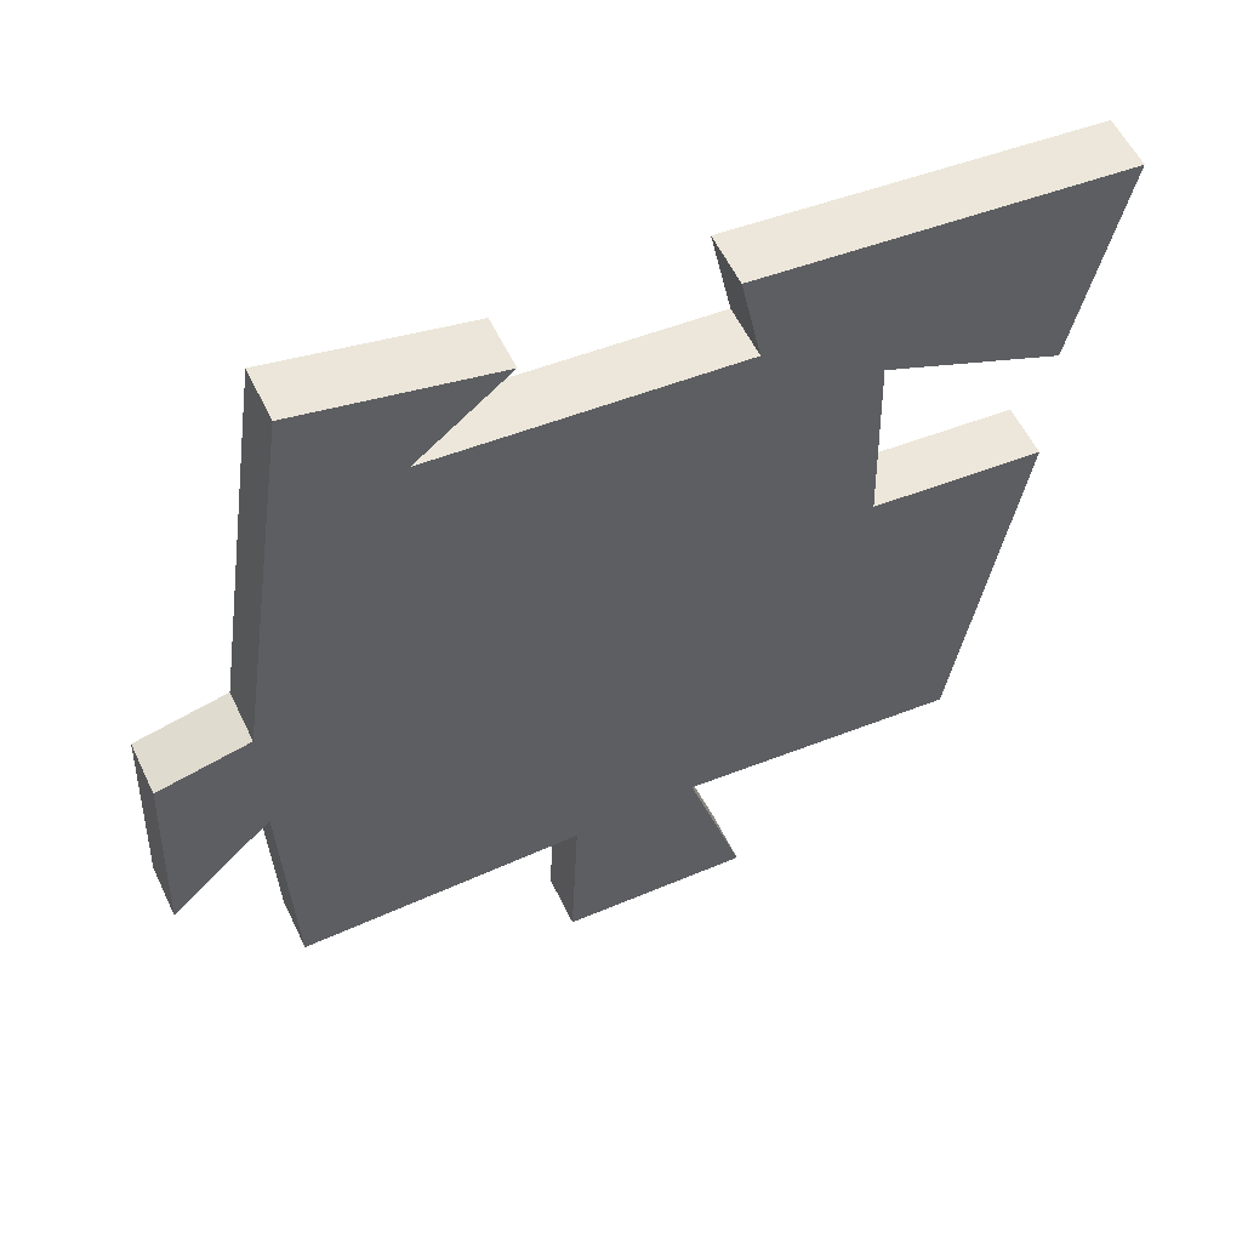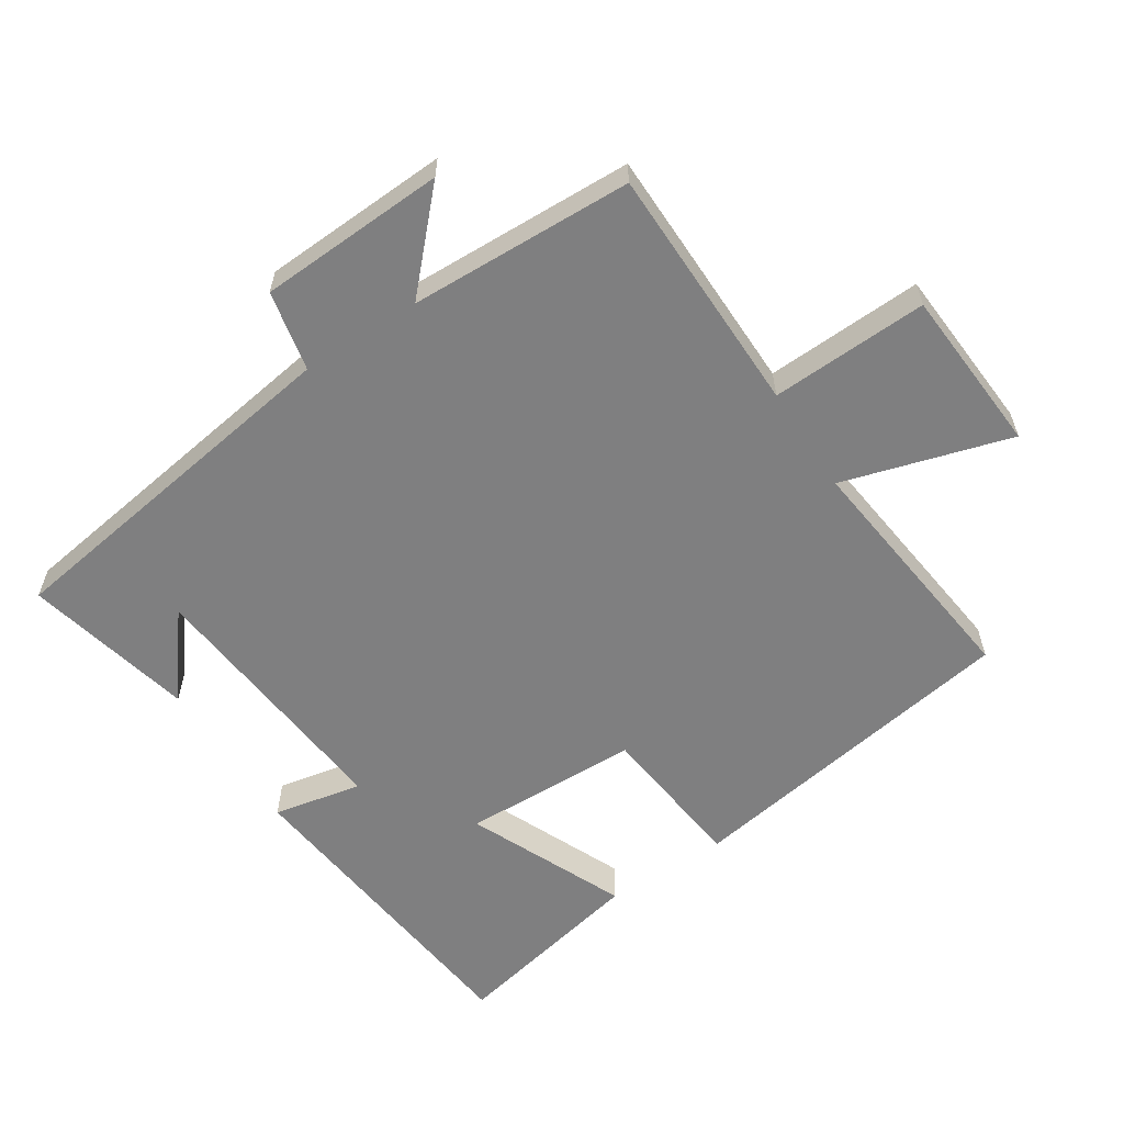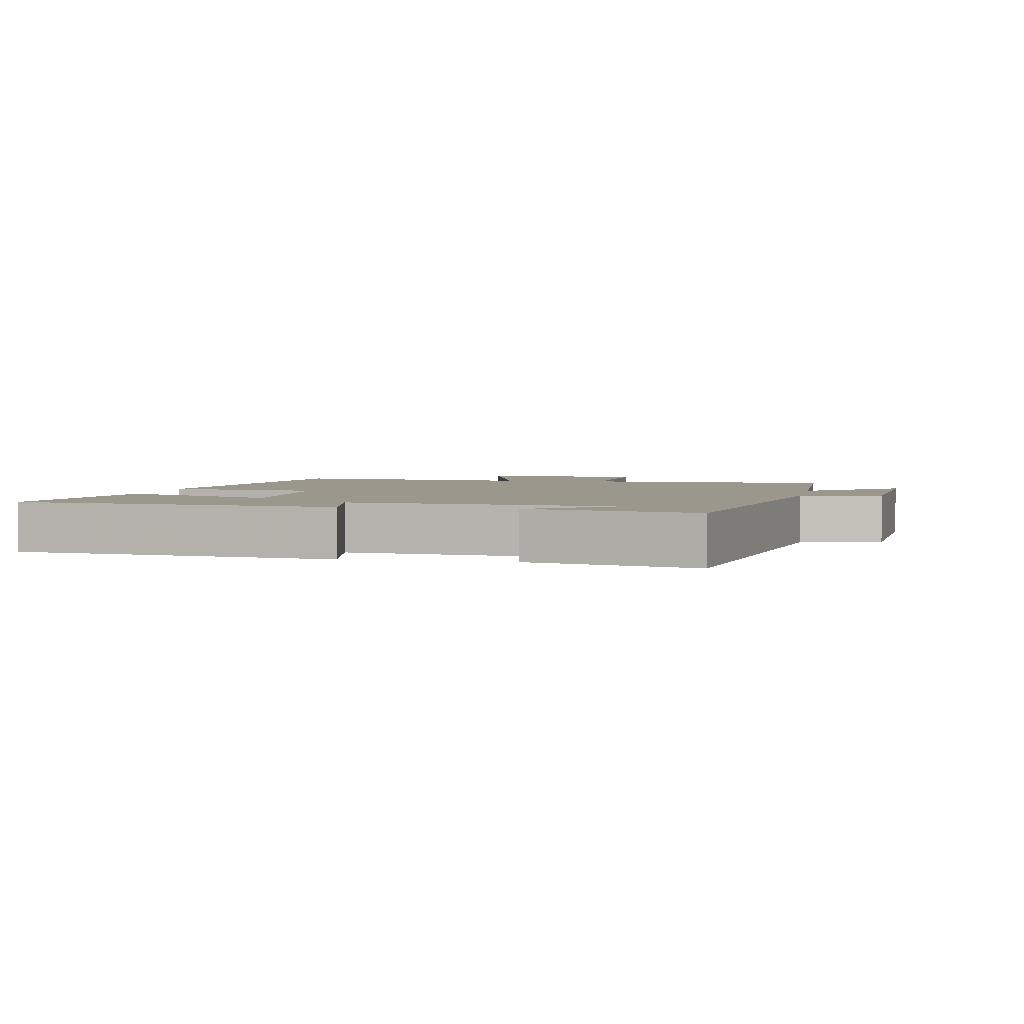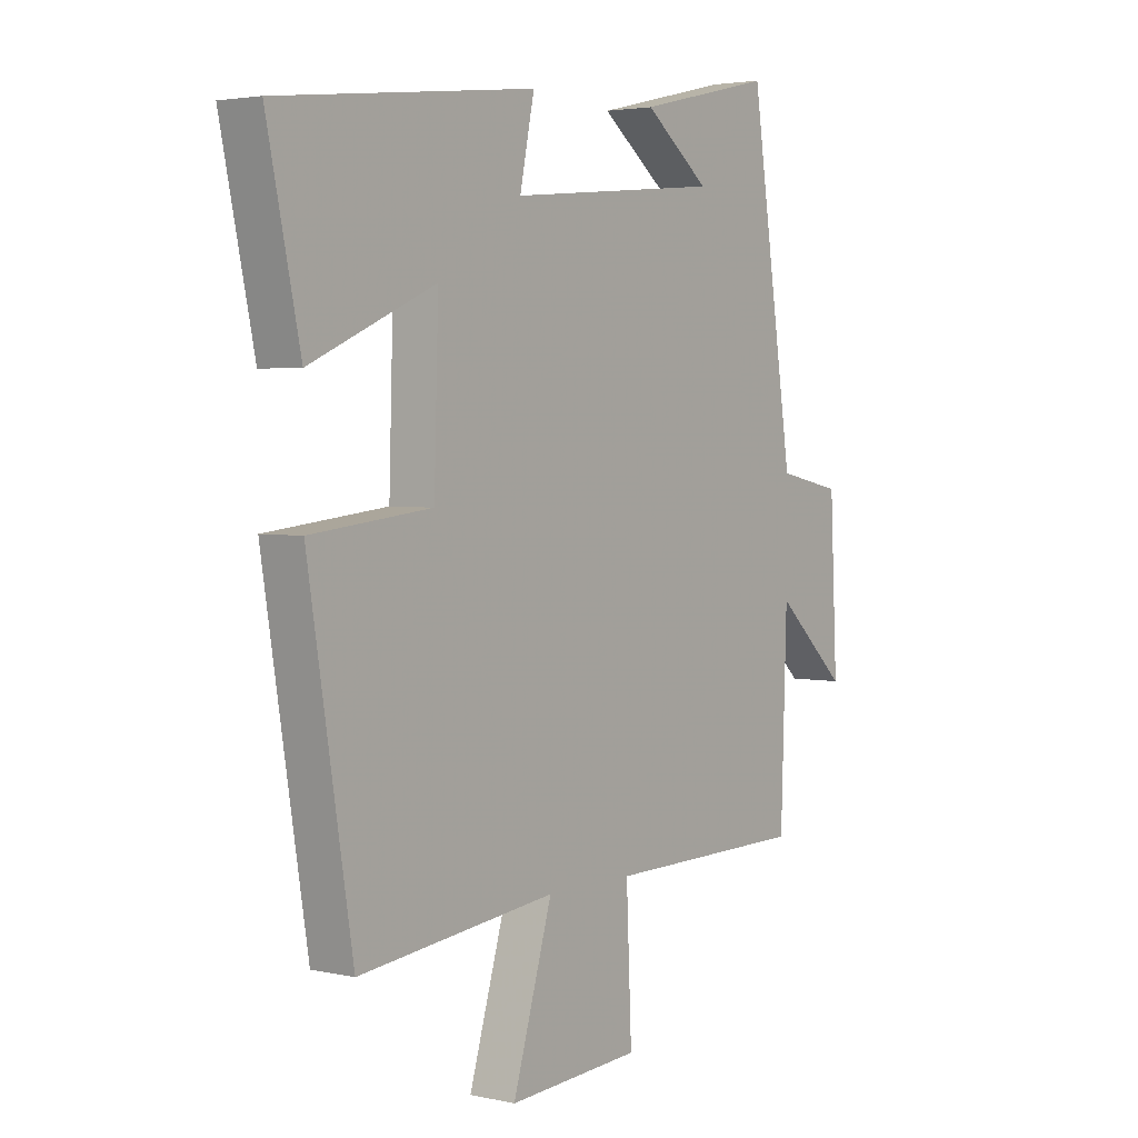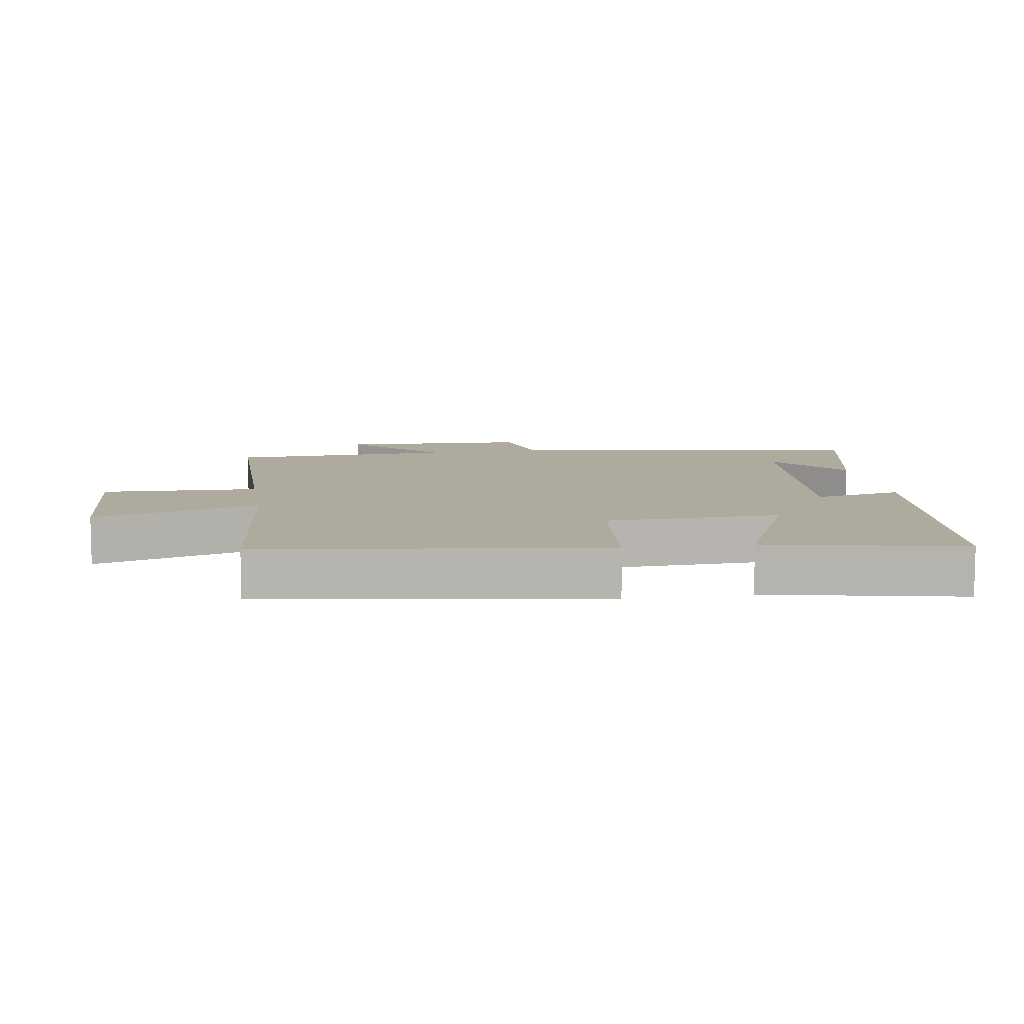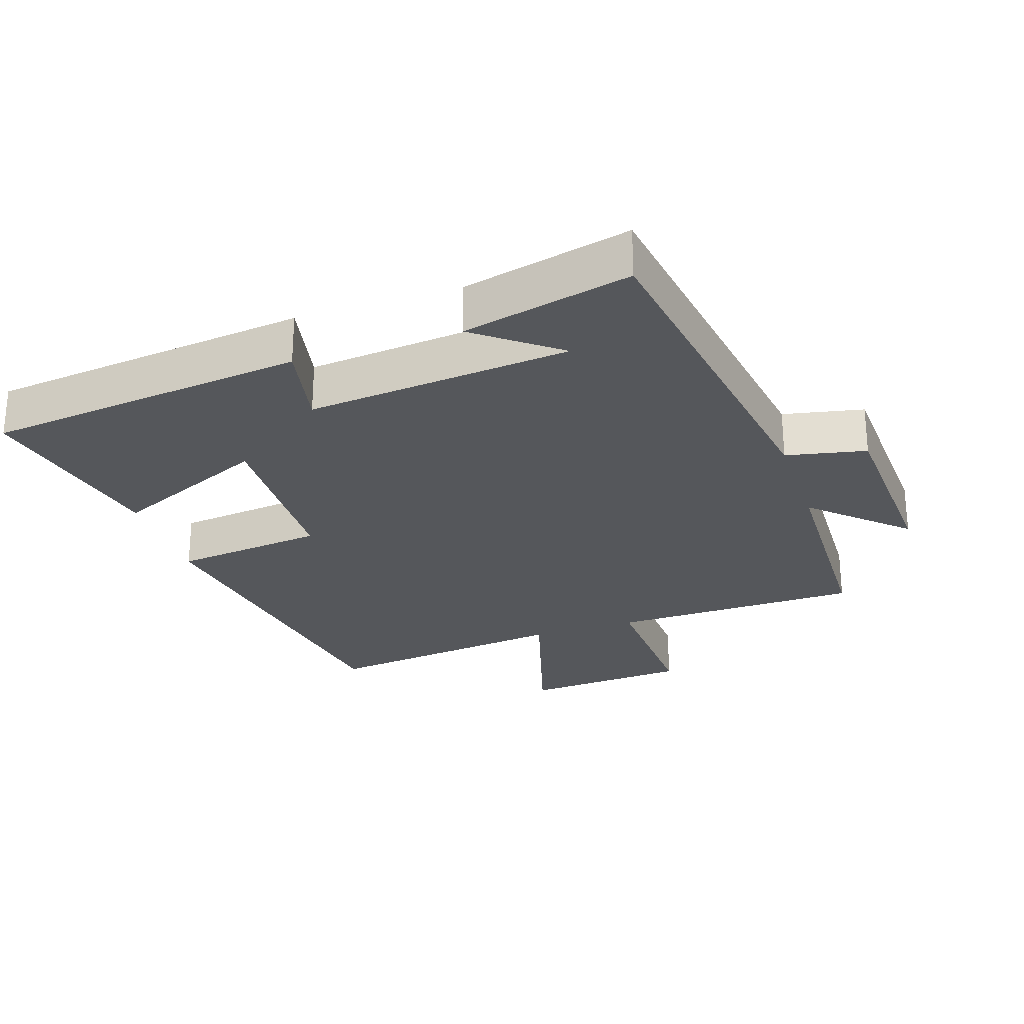
<metadata>
{"format":"obj","ext":"obj","renderer":"f3d","projection":"perspective","resolution":1024,"background":"white","views":[{"elev":57.2,"azim":154.5,"up":"+Z"},{"elev":-59.7,"azim":123.0,"up":"+Y"},{"elev":2.9,"azim":11.4,"up":"+Y"},{"elev":3.3,"azim":-53.0,"up":"+Z"},{"elev":9.3,"azim":-99.3,"up":"+Y"},{"elev":-26.7,"azim":18.5,"up":"+Y"}]}
</metadata>
<code>
v -0.562 0.07 0.446
v -0.082 0.07 0.5
v -0.109 0.07 0.368
v 0.287 0.07 0.406
v 0.166 0.07 0.5
v 0.419 0.07 0.559
v 0.5 0.07 0.019
v 0.62 0.07 -0.006
v 0.634 0.07 -0.286
v 0.5 0.07 -0.161
v 0.489 0.07 -0.495
v 0.115 0.07 -0.5
v 0.125 0.07 -0.735
v -0.123 0.07 -0.751
v -0.049 0.07 -0.5
v -0.418 0.07 -0.543
v -0.5 0.07 -0.033
v -0.274 0.07 -0.008
v -0.266 0.07 0.256
v -0.5 0.07 0.153
v -0.562 0 0.446
v -0.082 0 0.5
v -0.109 0 0.368
v 0.287 0 0.406
v 0.166 0 0.5
v 0.419 0 0.559
v 0.5 0 0.019
v 0.62 0 -0.006
v 0.634 0 -0.286
v 0.5 0 -0.161
v 0.489 0 -0.495
v 0.115 0 -0.5
v 0.125 0 -0.735
v -0.123 0 -0.751
v -0.049 0 -0.5
v -0.418 0 -0.543
v -0.5 0 -0.033
v -0.274 0 -0.008
v -0.266 0 0.256
v -0.5 0 0.153
f 19 20 1 2
f 18 19 2 3
f 15 16 17 18
f 15 18 3 4
f 12 13 14 15
f 10 11 12 15
f 10 15 4
f 7 8 9 10
f 7 10 4
f 6 7 4
f 4 5 6
f 22 21 40 39
f 23 22 39 38
f 38 37 36 35
f 24 23 38 35
f 35 34 33 32
f 35 32 31 30
f 24 35 30
f 30 29 28 27
f 24 30 27
f 24 27 26
f 26 25 24
f 1 21 22 2
f 2 22 23 3
f 3 23 24 4
f 4 24 25 5
f 5 25 26 6
f 6 26 27 7
f 7 27 28 8
f 8 28 29 9
f 9 29 30 10
f 10 30 31 11
f 11 31 32 12
f 12 32 33 13
f 13 33 34 14
f 14 34 35 15
f 15 35 36 16
f 16 36 37 17
f 17 37 38 18
f 18 38 39 19
f 19 39 40 20
f 20 40 21 1

</code>
